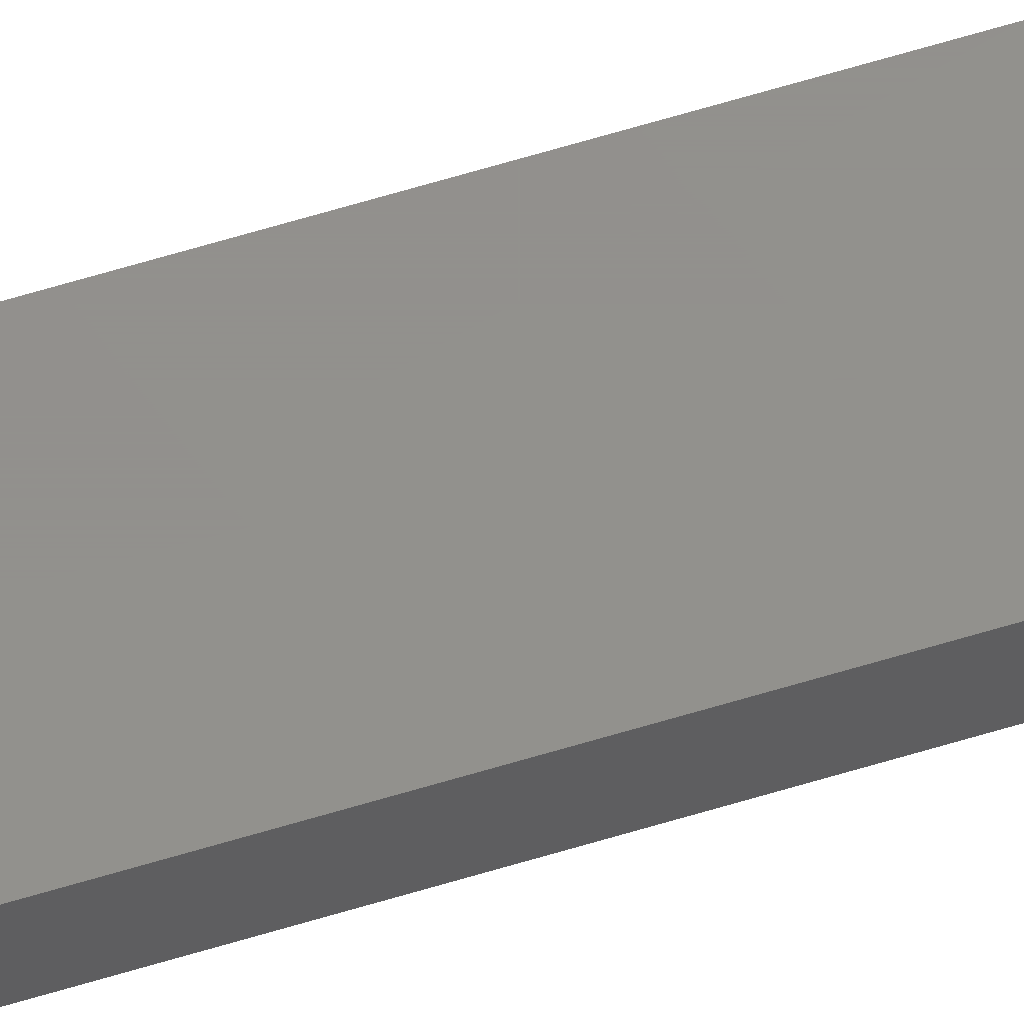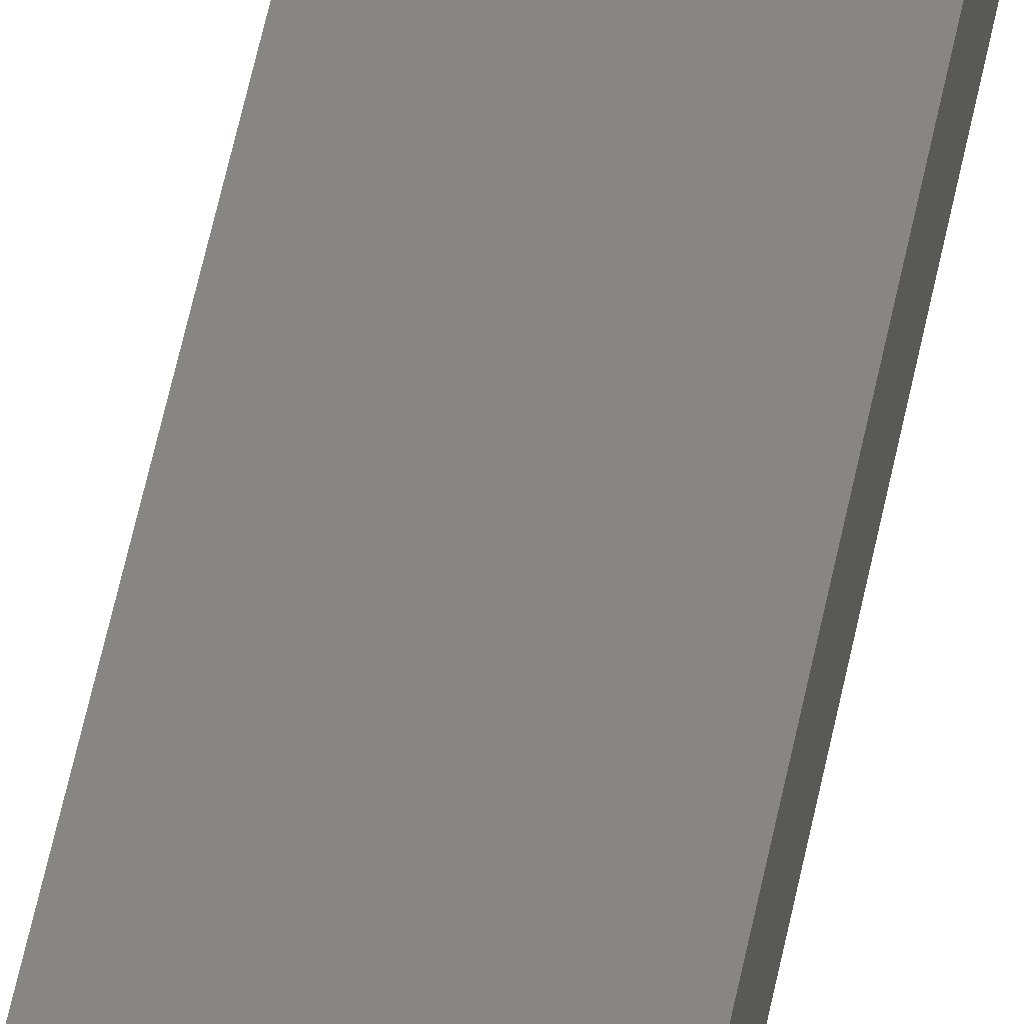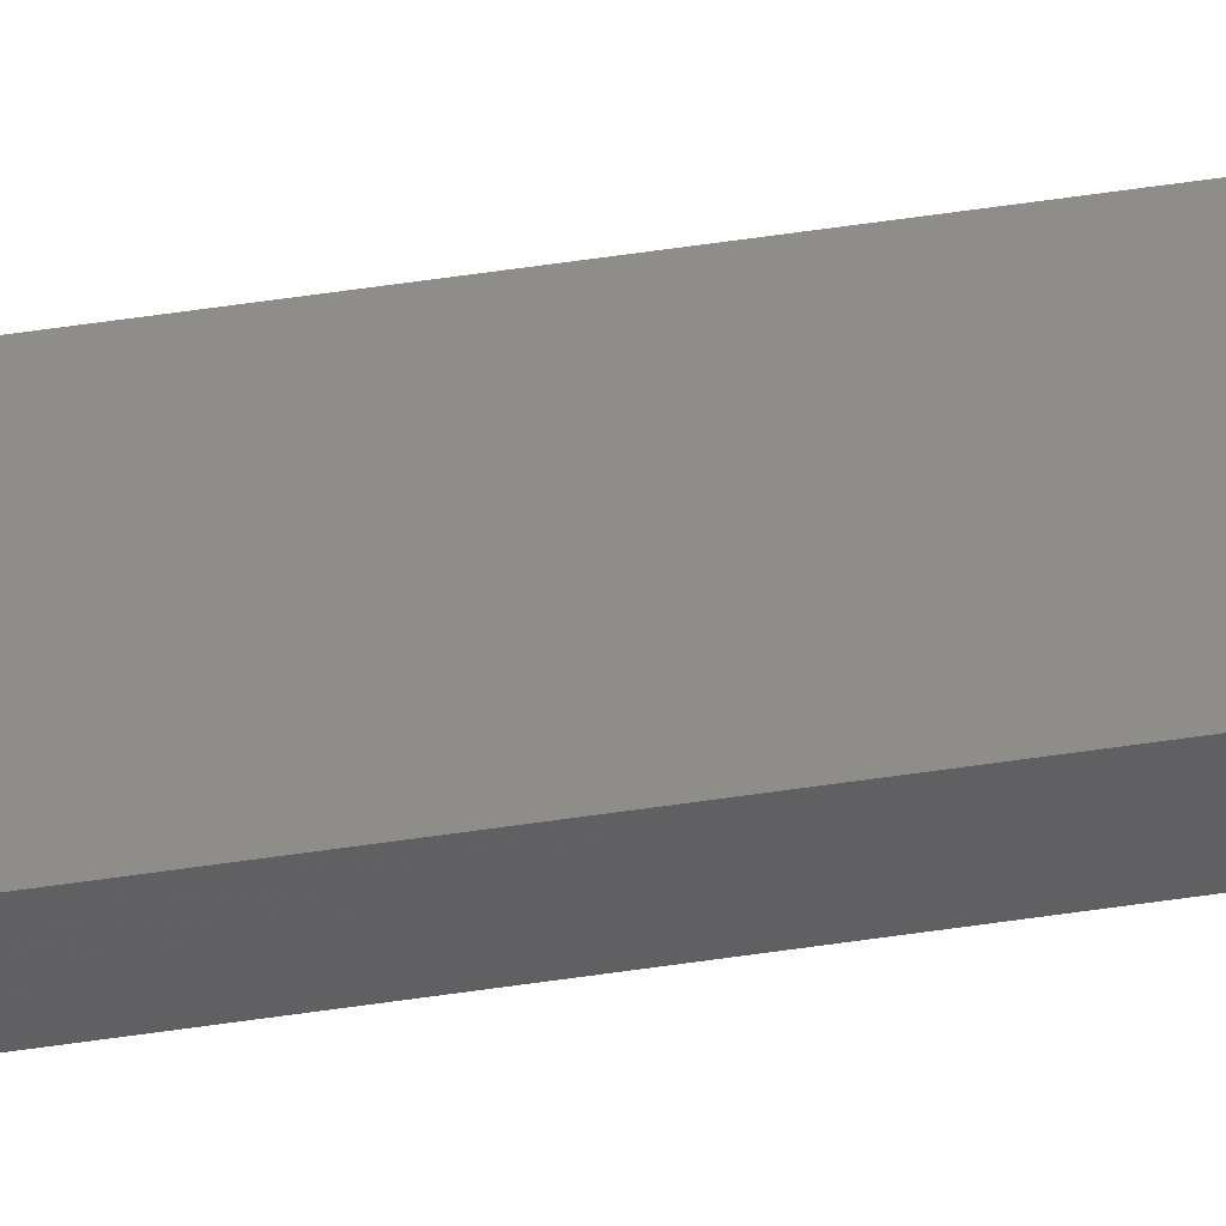
<metadata>
{"format":"stl","ext":"stl","renderer":"f3d","projection":"perspective","resolution":1024,"background":"white","views":[{"elev":54.2,"azim":-108.8,"up":"+Y"},{"elev":23.8,"azim":5.6,"up":"+Y"},{"elev":40.5,"azim":78.7,"up":"+Y"}]}
</metadata>
<code>
# stl→obj: 16 verts, 32 faces
v -3.855 1.605 100
v -3.855 1.605 7.395e-16
v -3.855 2.235 100
v -3.855 2.235 7.395e-16
v -1.305 2.235 100
v -1.305 2.235 2.503e-16
v -1.305 1.605 100
v -1.305 1.605 2.503e-16
v -3.86 2.24 100
v -3.86 2.24 7.405e-16
v -3.86 1.6 100
v -3.86 1.6 7.405e-16
v -1.3 2.24 100
v -1.3 2.24 2.494e-16
v -1.3 1.6 100
v -1.3 1.6 2.494e-16
f 1 2 3
f 3 2 4
f 3 4 5
f 5 4 6
f 5 6 7
f 7 6 8
f 7 8 1
f 1 8 2
f 9 10 11
f 11 10 12
f 13 14 9
f 9 14 10
f 15 16 13
f 13 16 14
f 11 12 15
f 15 12 16
f 3 9 1
f 3 5 9
f 9 5 13
f 13 5 7
f 15 7 1
f 11 1 9
f 11 15 1
f 13 7 15
f 2 10 4
f 2 12 10
f 2 8 12
f 12 8 16
f 16 8 14
f 14 8 6
f 4 14 6
f 4 10 14

</code>
